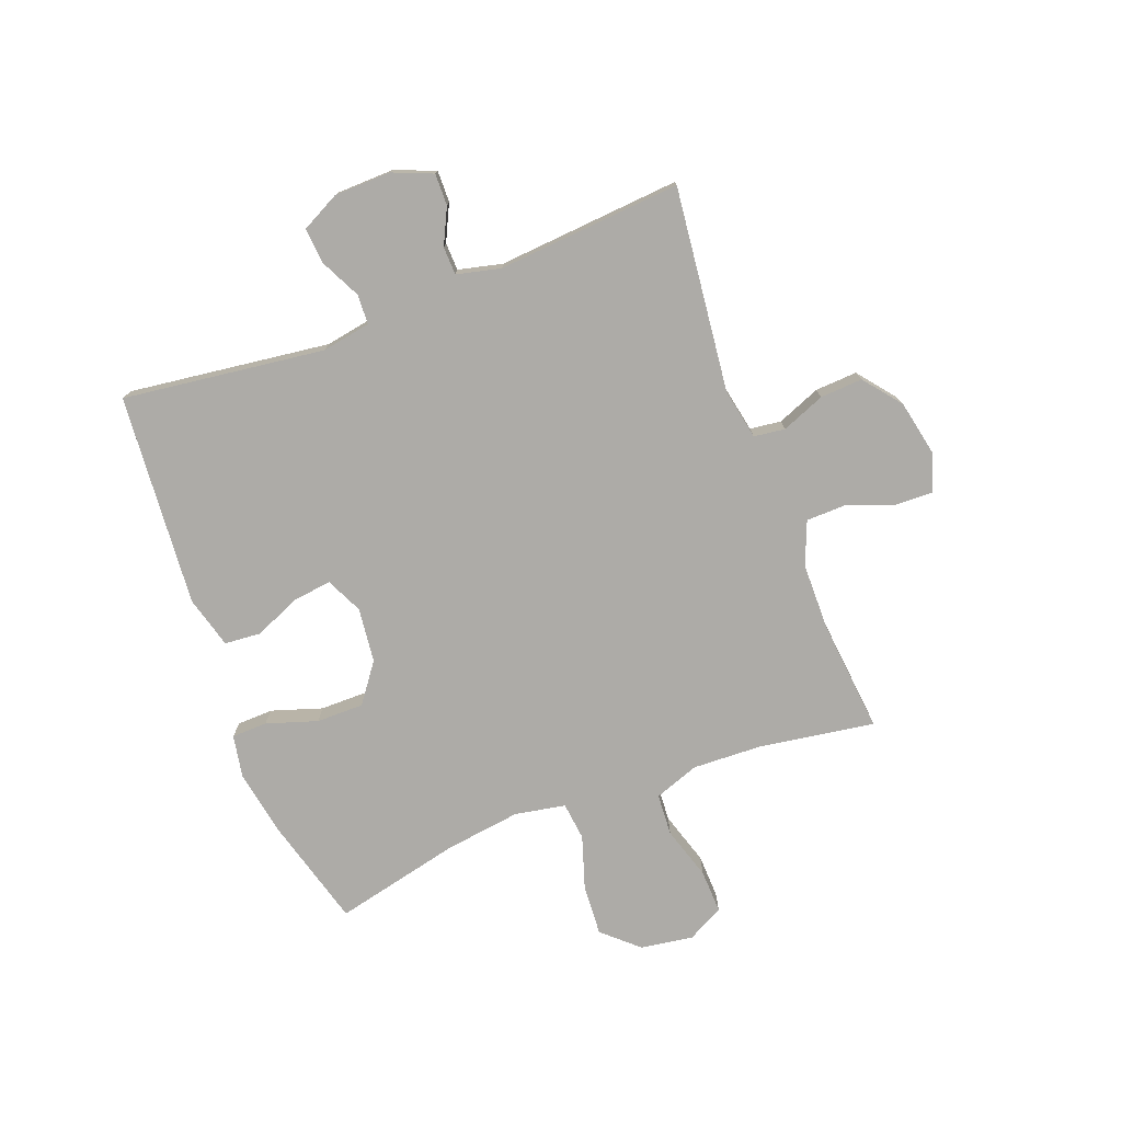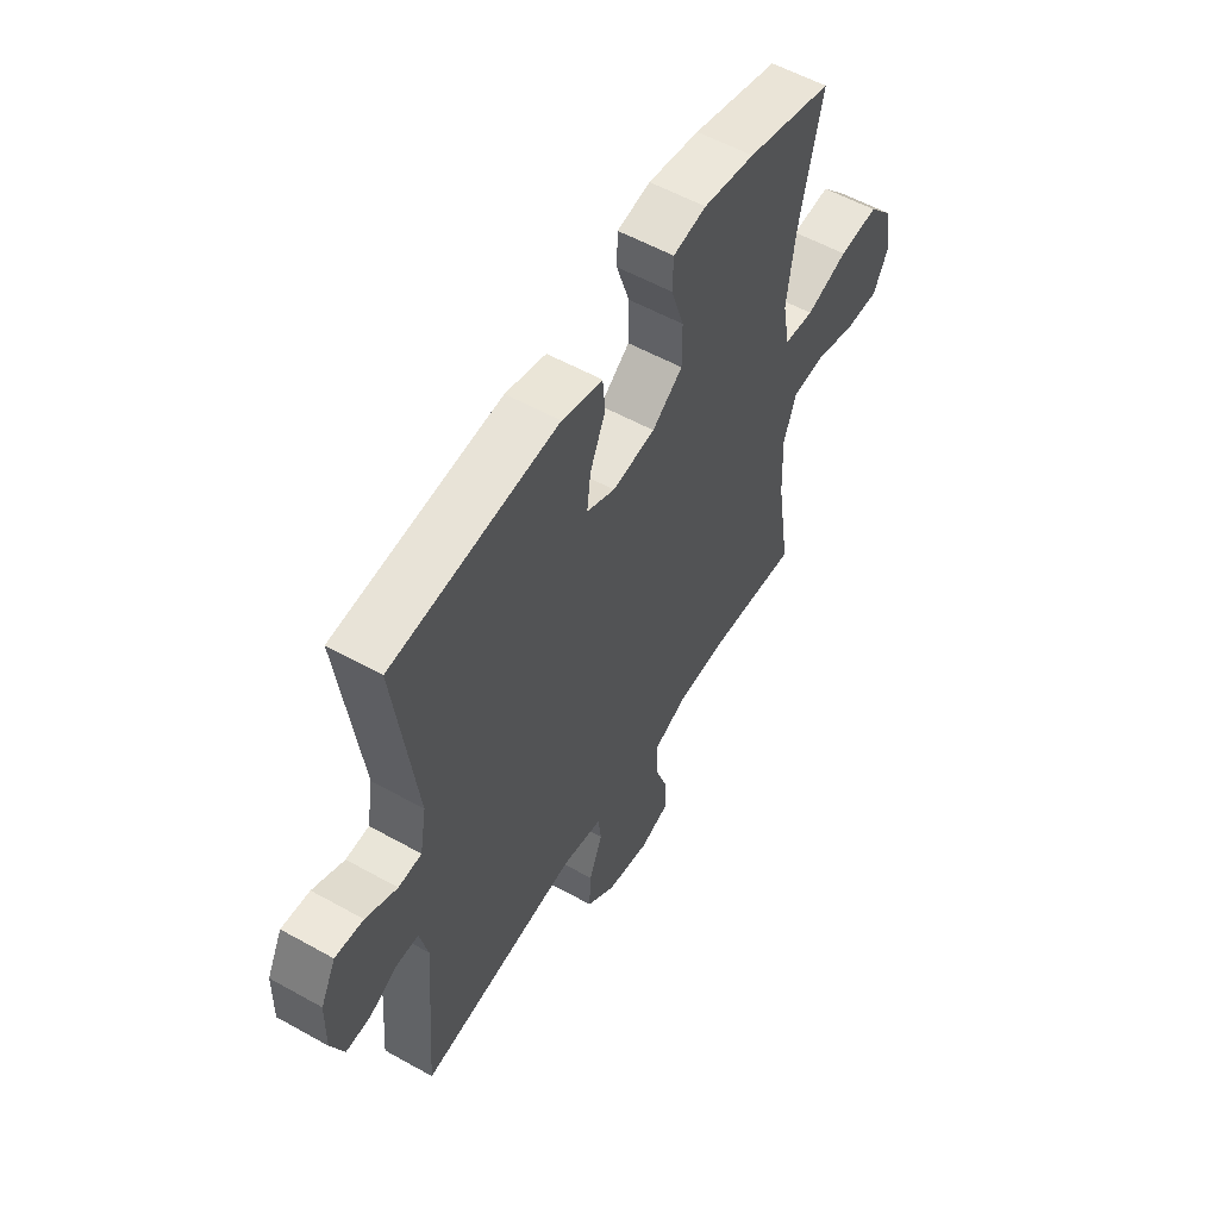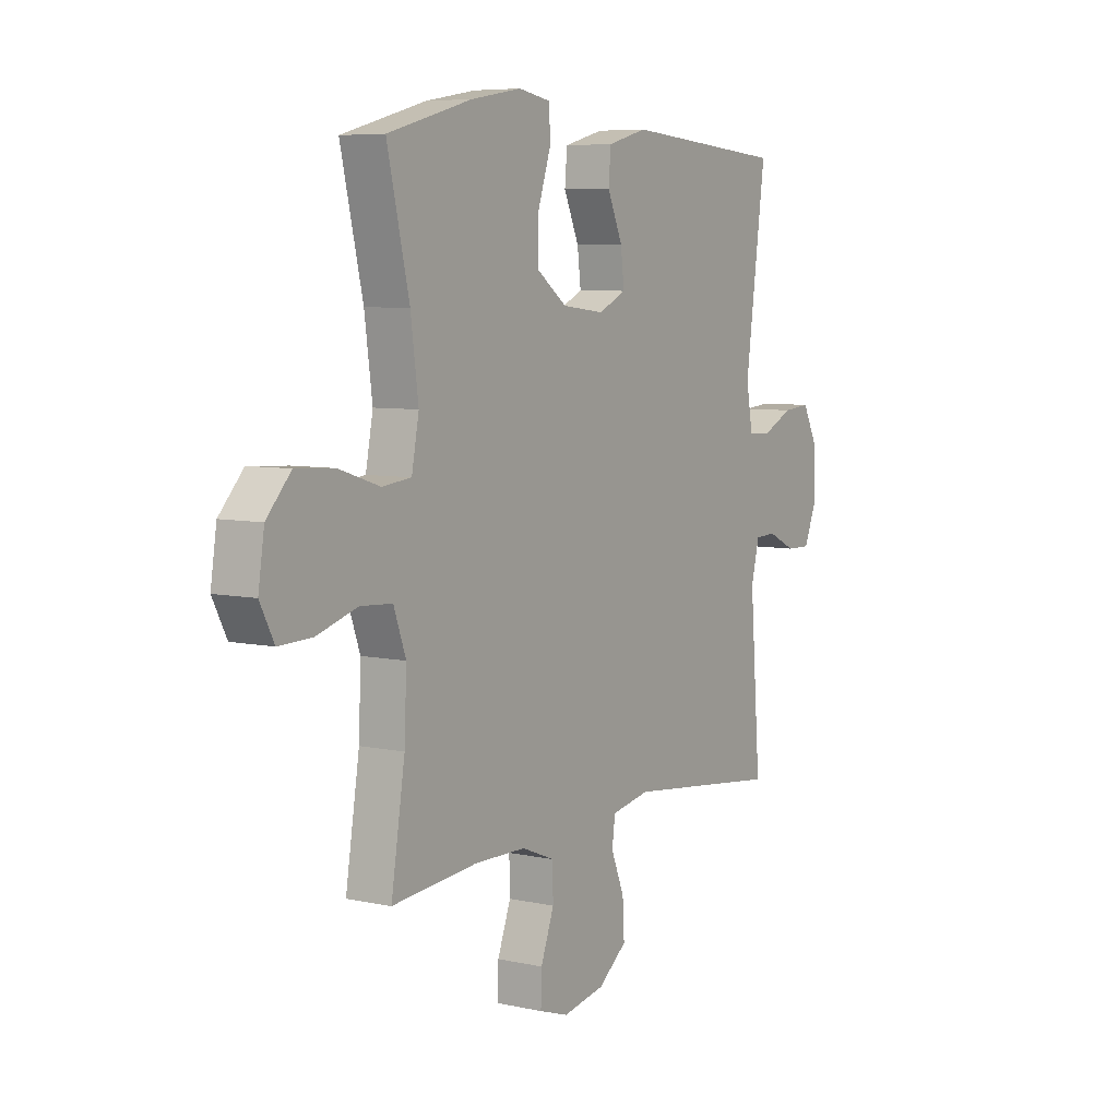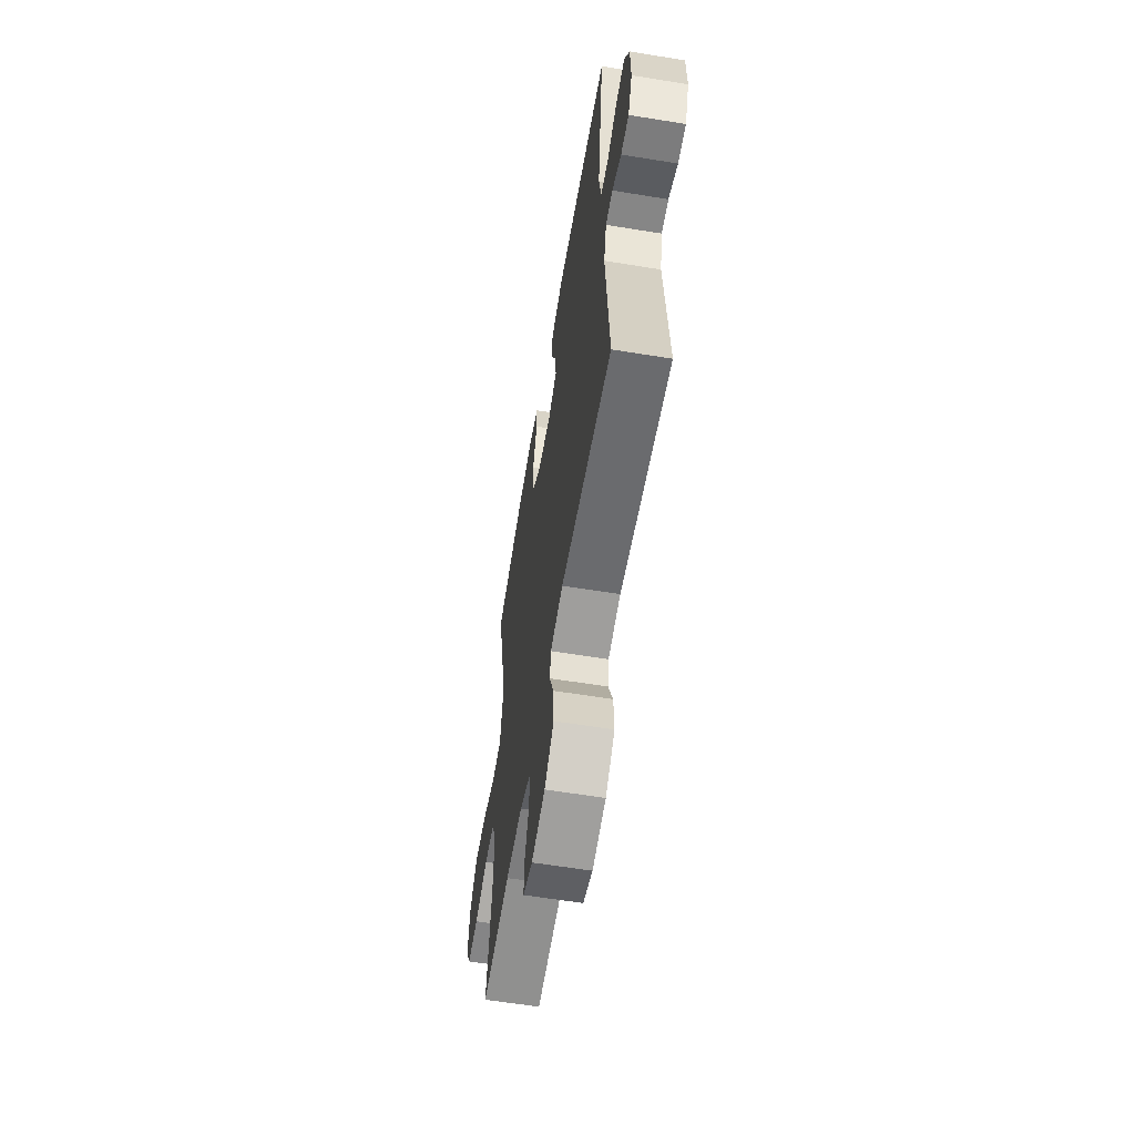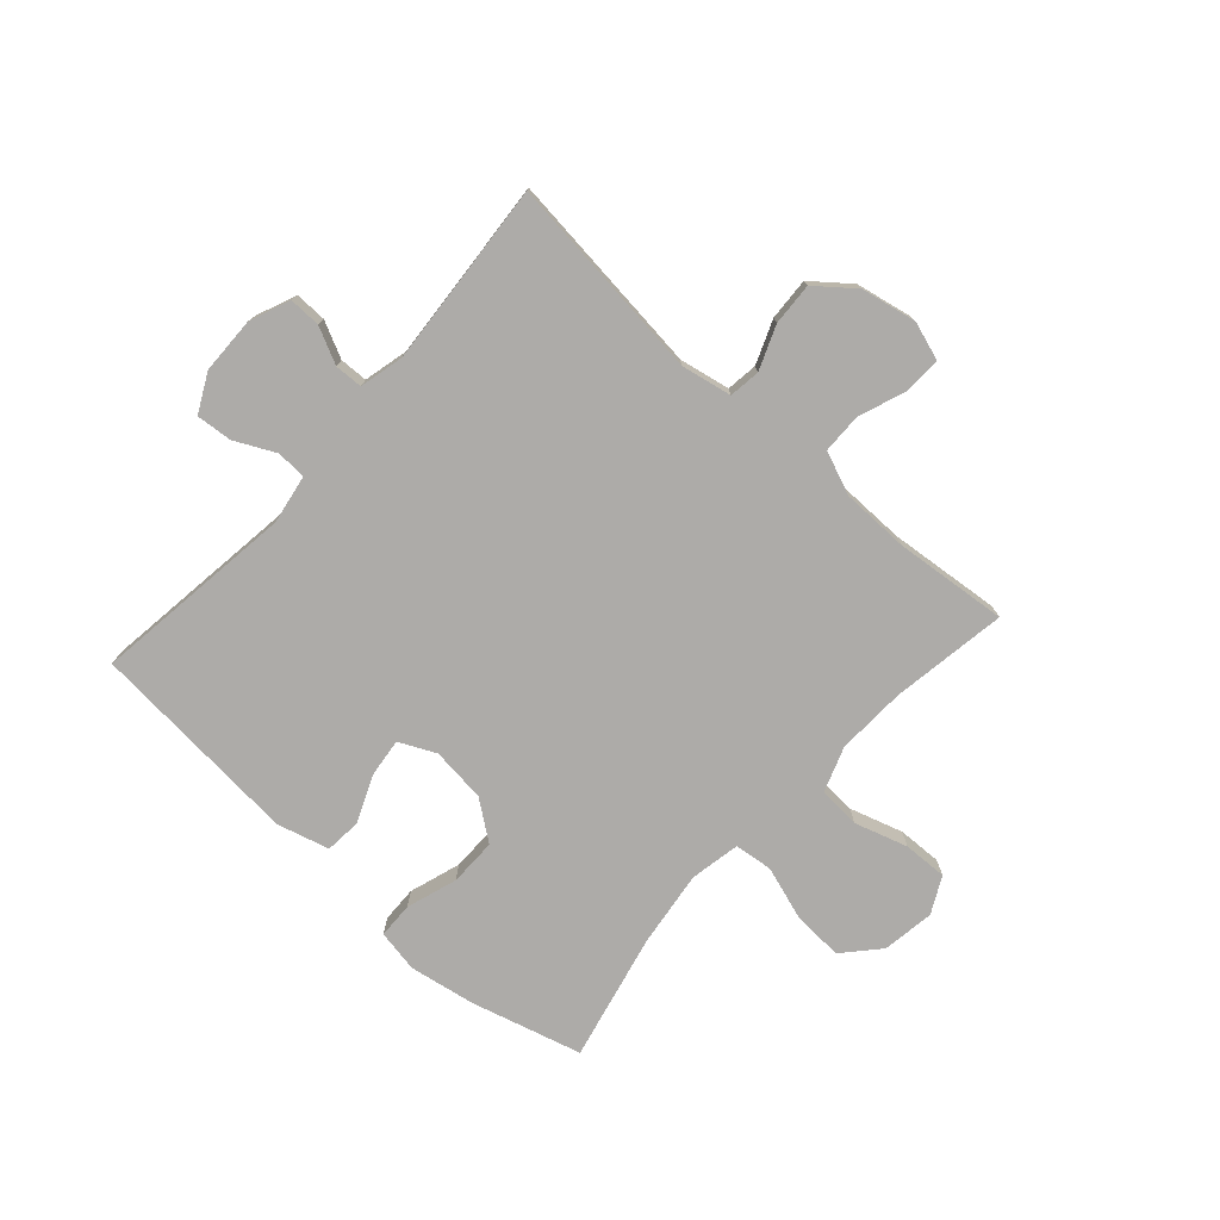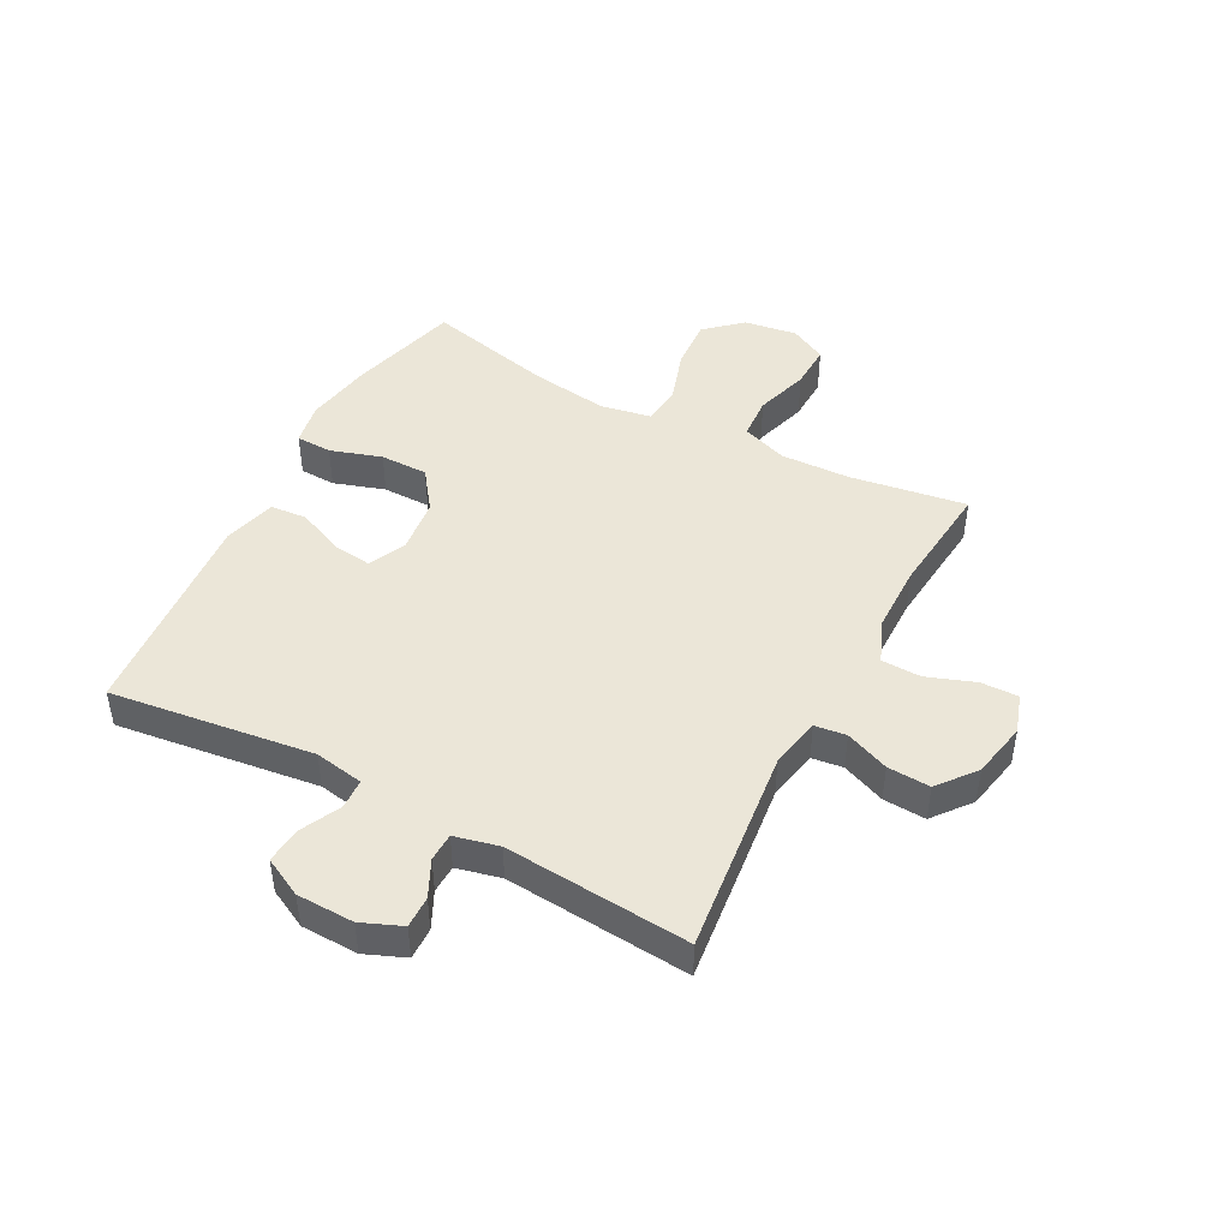
<metadata>
{"format":"obj","ext":"obj","renderer":"f3d","projection":"perspective","resolution":1024,"background":"white","views":[{"elev":-76.4,"azim":110.9,"up":"+Y"},{"elev":55.9,"azim":120.4,"up":"+Z"},{"elev":6.6,"azim":-57.1,"up":"+Z"},{"elev":-60.0,"azim":80.5,"up":"+Z"},{"elev":-76.5,"azim":138.1,"up":"+Y"},{"elev":46.2,"azim":118.0,"up":"+Y"}]}
</metadata>
<code>
o path56_path56.001
v -0.2964 0.0375 -0.4539
v -0.1796 0.0375 -0.4555
v -0.1047 0.0375 -0.4859
v -0.1032 0.0375 -0.5544
v -0.1335 0.0375 -0.6373
v -0.1353 0.0375 -0.7024
v -0.06855 0.0375 -0.7245
v 0.02729 0.0375 -0.7053
v 0.09272 0.0375 -0.6533
v 0.08878 0.0375 -0.5793
v 0.05857 0.0375 -0.5037
v 0.06569 0.0375 -0.4494
v 0.1539 0.0375 -0.4323
v 0.5095 0.0375 -0.473
v 0.4847 0.0375 -0.1525
v 0.5031 0.0375 -0.07568
v 0.5516 0.0375 -0.07403
v 0.6144 0.0375 -0.1047
v 0.6695 0.0375 -0.1058
v 0.6983 0.0375 -0.03619
v 0.6962 0.0375 0.06293
v 0.6621 0.0375 0.1299
v 0.5994 0.0375 0.1241
v 0.5295 0.0375 0.08985
v 0.4779 0.0375 0.09256
v 0.4633 0.0375 0.1774
v 0.5095 0.0375 0.5287
v 0.1402 0.0375 0.5591
v 0.04962 0.0375 0.5346
v 0.04425 0.0375 0.4714
v 0.07871 0.0375 0.3911
v 0.08686 0.0375 0.3237
v 0.02363 0.0375 0.2938
v -0.07192 0.0375 0.3048
v -0.1397 0.0375 0.355
v -0.1394 0.0375 0.4376
v -0.1105 0.0375 0.5259
v -0.1122 0.0375 0.5879
v -0.1858 0.0375 0.6014
v -0.3003 0.0375 0.5815
v -0.4924 0.0375 0.5287
v -0.4421 0.0375 0.3082
v -0.4245 0.0375 0.1757
v -0.441 0.0375 0.08789
v -0.5071 0.0375 0.08046
v -0.6002 0.0375 0.1107
v -0.6882 0.0375 0.1162
v -0.7437 0.0375 0.0548
v -0.7575 0.0375 -0.03623
v -0.7251 0.0375 -0.09949
v -0.6487 0.0375 -0.09702
v -0.5565 0.0375 -0.06856
v -0.4837 0.0375 -0.07324
v -0.4559 0.0375 -0.1519
v -0.4609 0.0375 -0.2721
v -0.4924 0.0375 -0.473
v -0.2964 -0.0375 -0.4539
v -0.1796 -0.0375 -0.4555
v -0.1047 -0.0375 -0.4859
v -0.1032 -0.0375 -0.5544
v -0.1335 -0.0375 -0.6373
v -0.1353 -0.0375 -0.7024
v -0.06855 -0.0375 -0.7245
v 0.02729 -0.0375 -0.7053
v 0.09272 -0.0375 -0.6533
v 0.08878 -0.0375 -0.5793
v 0.05857 -0.0375 -0.5037
v 0.06569 -0.0375 -0.4494
v 0.1539 -0.0375 -0.4323
v 0.5095 -0.0375 -0.473
v 0.4847 -0.0375 -0.1525
v 0.5031 -0.0375 -0.07568
v 0.5516 -0.0375 -0.07403
v 0.6144 -0.0375 -0.1047
v 0.6695 -0.0375 -0.1058
v 0.6983 -0.0375 -0.03619
v 0.6962 -0.0375 0.06293
v 0.6621 -0.0375 0.1299
v 0.5994 -0.0375 0.1241
v 0.5295 -0.0375 0.08985
v 0.4779 -0.0375 0.09256
v 0.4633 -0.0375 0.1774
v 0.5095 -0.0375 0.5287
v 0.1402 -0.0375 0.5591
v 0.04962 -0.0375 0.5346
v 0.04425 -0.0375 0.4714
v 0.07871 -0.0375 0.3911
v 0.08686 -0.0375 0.3237
v 0.02363 -0.0375 0.2938
v -0.07192 -0.0375 0.3048
v -0.1397 -0.0375 0.355
v -0.1394 -0.0375 0.4376
v -0.1105 -0.0375 0.5259
v -0.1122 -0.0375 0.5879
v -0.1858 -0.0375 0.6014
v -0.3003 -0.0375 0.5815
v -0.4924 -0.0375 0.5287
v -0.4421 -0.0375 0.3082
v -0.4245 -0.0375 0.1757
v -0.441 -0.0375 0.08789
v -0.5071 -0.0375 0.08046
v -0.6002 -0.0375 0.1107
v -0.6882 -0.0375 0.1162
v -0.7437 -0.0375 0.0548
v -0.7575 -0.0375 -0.03623
v -0.7251 -0.0375 -0.09949
v -0.6487 -0.0375 -0.09702
v -0.5565 -0.0375 -0.06856
v -0.4837 -0.0375 -0.07324
v -0.4559 -0.0375 -0.1519
v -0.4609 -0.0375 -0.2721
v -0.4924 -0.0375 -0.473
v -0.1353 0.0375 -0.7024
v -0.1353 0.0375 -0.7024
v -0.06855 0.0375 -0.7245
v 0.02729 0.0375 -0.7053
v 0.09272 0.0375 -0.6533
v -0.1335 0.0375 -0.6373
v 0.08878 0.0375 -0.5793
v -0.1032 0.0375 -0.5544
v 0.05857 0.0375 -0.5037
v -0.1047 0.0375 -0.4859
v -0.1047 0.0375 -0.4859
v 0.06569 0.0375 -0.4494
v 0.06569 0.0375 -0.4494
v -0.1796 0.0375 -0.4555
v -0.4924 0.0375 -0.473
v -0.4924 0.0375 -0.473
v -0.2964 0.0375 -0.4539
v 0.1539 0.0375 -0.4323
v 0.5095 0.0375 -0.473
v 0.5095 0.0375 -0.473
v -0.4609 0.0375 -0.2721
v 0.4847 0.0375 -0.1525
v -0.4559 0.0375 -0.1519
v 0.5031 0.0375 -0.07568
v 0.5031 0.0375 -0.07568
v -0.4837 0.0375 -0.07324
v -0.4837 0.0375 -0.07324
v 0.6144 0.0375 -0.1047
v 0.6695 0.0375 -0.1058
v 0.6695 0.0375 -0.1058
v 0.6983 0.0375 -0.03619
v 0.5516 0.0375 -0.07403
v -0.7575 0.0375 -0.03623
v -0.7251 0.0375 -0.09949
v -0.7251 0.0375 -0.09949
v -0.6487 0.0375 -0.09702
v -0.5565 0.0375 -0.06856
v -0.7437 0.0375 0.0548
v 0.6962 0.0375 0.06293
v -0.6882 0.0375 0.1162
v 0.6621 0.0375 0.1299
v 0.6621 0.0375 0.1299
v -0.6002 0.0375 0.1107
v -0.5071 0.0375 0.08046
v -0.441 0.0375 0.08789
v -0.441 0.0375 0.08789
v -0.4245 0.0375 0.1757
v 0.5295 0.0375 0.08985
v 0.4779 0.0375 0.09256
v 0.4779 0.0375 0.09256
v 0.5994 0.0375 0.1241
v 0.4633 0.0375 0.1774
v -0.4421 0.0375 0.3082
v 0.02363 0.0375 0.2938
v -0.07192 0.0375 0.3048
v 0.08686 0.0375 0.3237
v 0.08686 0.0375 0.3237
v -0.1397 0.0375 0.355
v 0.07871 0.0375 0.3911
v -0.1394 0.0375 0.4376
v 0.04425 0.0375 0.4714
v -0.4924 0.0375 0.5287
v -0.4924 0.0375 0.5287
v -0.1105 0.0375 0.5259
v 0.04962 0.0375 0.5346
v 0.04962 0.0375 0.5346
v 0.5095 0.0375 0.5287
v 0.5095 0.0375 0.5287
v -0.1122 0.0375 0.5879
v -0.1122 0.0375 0.5879
v 0.1402 0.0375 0.5591
v -0.3003 0.0375 0.5815
v -0.1858 0.0375 0.6014
v -0.1353 -0.0375 -0.7024
v -0.1353 -0.0375 -0.7024
v -0.06855 -0.0375 -0.7245
v 0.02729 -0.0375 -0.7053
v 0.09272 -0.0375 -0.6533
v -0.1335 -0.0375 -0.6373
v 0.08878 -0.0375 -0.5793
v -0.1032 -0.0375 -0.5544
v 0.05857 -0.0375 -0.5037
v -0.1047 -0.0375 -0.4859
v -0.1047 -0.0375 -0.4859
v 0.06569 -0.0375 -0.4494
v 0.06569 -0.0375 -0.4494
v -0.1796 -0.0375 -0.4555
v -0.4924 -0.0375 -0.473
v -0.4924 -0.0375 -0.473
v -0.2964 -0.0375 -0.4539
v 0.1539 -0.0375 -0.4323
v 0.5095 -0.0375 -0.473
v 0.5095 -0.0375 -0.473
v -0.4609 -0.0375 -0.2721
v 0.4847 -0.0375 -0.1525
v -0.4559 -0.0375 -0.1519
v 0.5031 -0.0375 -0.07568
v 0.5031 -0.0375 -0.07568
v -0.4837 -0.0375 -0.07324
v -0.4837 -0.0375 -0.07324
v 0.6144 -0.0375 -0.1047
v 0.6695 -0.0375 -0.1058
v 0.6695 -0.0375 -0.1058
v 0.6983 -0.0375 -0.03619
v 0.5516 -0.0375 -0.07403
v -0.7575 -0.0375 -0.03623
v -0.7251 -0.0375 -0.09949
v -0.7251 -0.0375 -0.09949
v -0.6487 -0.0375 -0.09702
v -0.5565 -0.0375 -0.06856
v -0.7437 -0.0375 0.0548
v 0.6962 -0.0375 0.06293
v -0.6882 -0.0375 0.1162
v 0.6621 -0.0375 0.1299
v 0.6621 -0.0375 0.1299
v -0.6002 -0.0375 0.1107
v -0.5071 -0.0375 0.08046
v -0.441 -0.0375 0.08789
v -0.441 -0.0375 0.08789
v -0.4245 -0.0375 0.1757
v 0.5295 -0.0375 0.08985
v 0.4779 -0.0375 0.09256
v 0.4779 -0.0375 0.09256
v 0.5994 -0.0375 0.1241
v 0.4633 -0.0375 0.1774
v -0.4421 -0.0375 0.3082
v 0.02363 -0.0375 0.2938
v -0.07192 -0.0375 0.3048
v 0.08686 -0.0375 0.3237
v 0.08686 -0.0375 0.3237
v -0.1397 -0.0375 0.355
v 0.07871 -0.0375 0.3911
v -0.1394 -0.0375 0.4376
v 0.04425 -0.0375 0.4714
v -0.4924 -0.0375 0.5287
v -0.4924 -0.0375 0.5287
v -0.1105 -0.0375 0.5259
v 0.04962 -0.0375 0.5346
v 0.04962 -0.0375 0.5346
v 0.5095 -0.0375 0.5287
v 0.5095 -0.0375 0.5287
v -0.1122 -0.0375 0.5879
v -0.1122 -0.0375 0.5879
v 0.1402 -0.0375 0.5591
v -0.3003 -0.0375 0.5815
v -0.1858 -0.0375 0.6014
f 194 193 192
f 211 208 230
f 232 243 238
f 229 211 230
f 239 234 241
f 216 213 214
f 245 238 243
f 236 224 226
f 247 238 257
f 254 258 249
f 252 241 237
f 217 213 216
f 223 221 228
f 218 221 223
f 188 191 186
f 239 203 207
f 199 197 239
f 237 241 234
f 233 209 217
f 230 208 240
f 207 203 204
f 250 246 256
f 211 229 222
f 206 199 208
f 199 195 197
f 193 191 189
f 239 197 203
f 192 189 190
f 202 206 200
f 233 217 224
f 234 209 233
f 224 217 216
f 256 244 252
f 257 238 245
f 207 209 234
f 199 206 202
f 240 208 199
f 228 222 229
f 197 195 194
f 219 221 218
f 239 207 234
f 243 232 240
f 195 193 194
f 240 199 239
f 233 224 236
f 230 240 232
f 249 258 245
f 244 241 252
f 225 223 228
f 189 191 188
f 192 193 189
f 258 257 245
f 222 228 221
f 256 246 244
f 114 7 63 187
f 7 8 64 63
f 8 9 65 64
f 5 6 62 61
f 9 10 66 65
f 4 5 61 60
f 10 11 67 66
f 123 4 60 196
f 11 125 198 67
f 2 3 59 58
f 128 1 57 201
f 1 2 58 57
f 12 13 69 68
f 13 132 205 69
f 55 56 112 111
f 14 15 71 70
f 54 55 111 110
f 15 137 210 71
f 139 54 110 212
f 18 142 215 74
f 19 20 76 75
f 17 18 74 73
f 49 147 220 105
f 50 51 107 106
f 51 52 108 107
f 16 17 73 72
f 52 53 109 108
f 48 49 105 104
f 20 21 77 76
f 47 48 104 103
f 21 154 227 77
f 46 47 103 102
f 45 46 102 101
f 158 45 101 231
f 43 44 100 99
f 24 162 235 80
f 23 24 80 79
f 22 23 79 78
f 25 26 82 81
f 42 43 99 98
f 33 34 90 89
f 169 33 89 242
f 34 35 91 90
f 31 32 88 87
f 35 36 92 91
f 30 31 87 86
f 175 42 98 248
f 36 37 93 92
f 178 30 86 251
f 26 180 253 82
f 37 182 255 93
f 28 29 85 84
f 27 28 84 83
f 40 41 97 96
f 39 40 96 95
f 38 39 95 94
f 121 119 120
f 138 157 135
f 159 165 170
f 156 157 138
f 166 168 161
f 143 141 140
f 172 170 165
f 163 153 151
f 174 184 165
f 181 176 185
f 179 164 168
f 144 143 140
f 150 155 148
f 145 150 148
f 115 113 118
f 166 134 130
f 126 166 124
f 164 161 168
f 160 144 136
f 157 167 135
f 134 131 130
f 177 183 173
f 138 149 156
f 133 135 126
f 126 124 122
f 120 116 118
f 166 130 124
f 119 117 116
f 129 127 133
f 160 151 144
f 161 160 136
f 151 143 144
f 183 179 171
f 184 172 165
f 134 161 136
f 126 129 133
f 167 126 135
f 155 156 149
f 124 121 122
f 146 145 148
f 166 161 134
f 170 167 159
f 122 121 120
f 167 166 126
f 160 163 151
f 157 159 167
f 176 172 185
f 171 179 168
f 152 155 150
f 116 115 118
f 119 116 120
f 185 172 184
f 149 148 155
f 183 171 173

</code>
